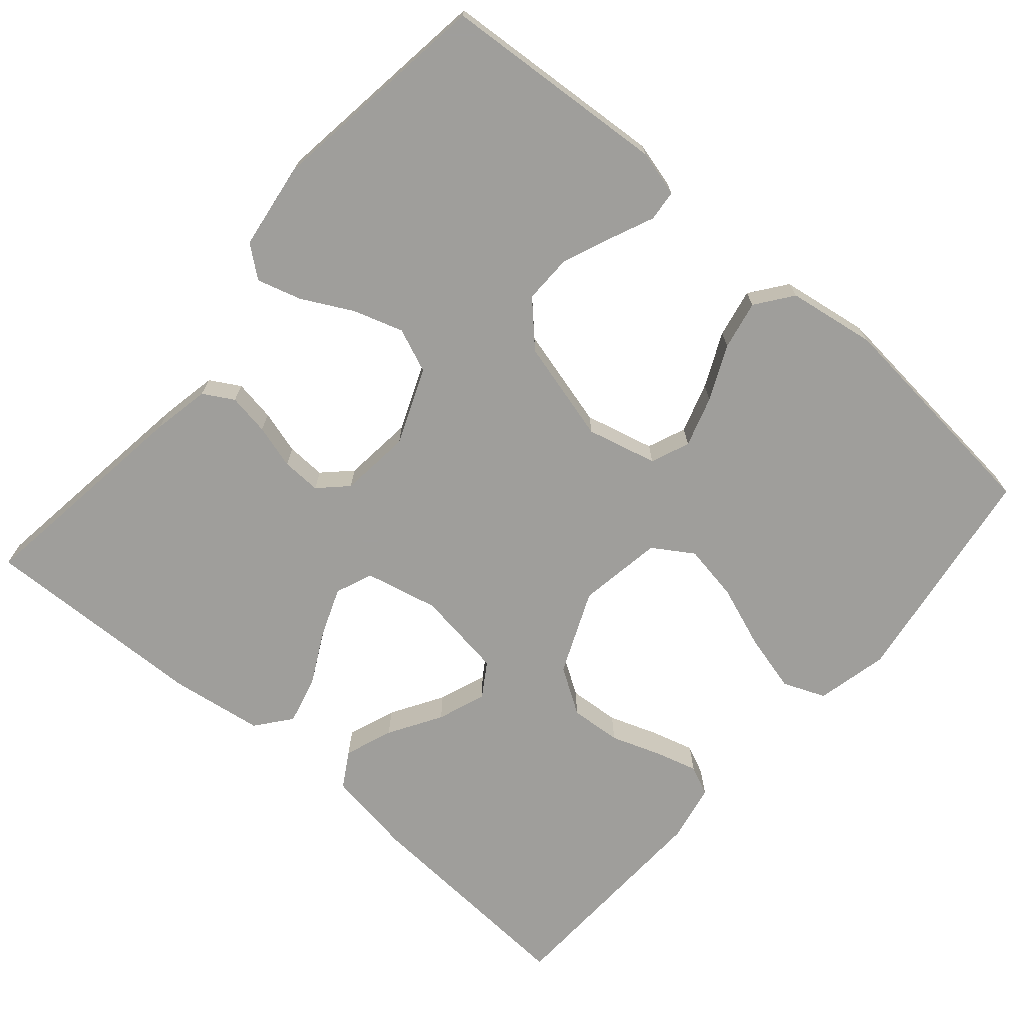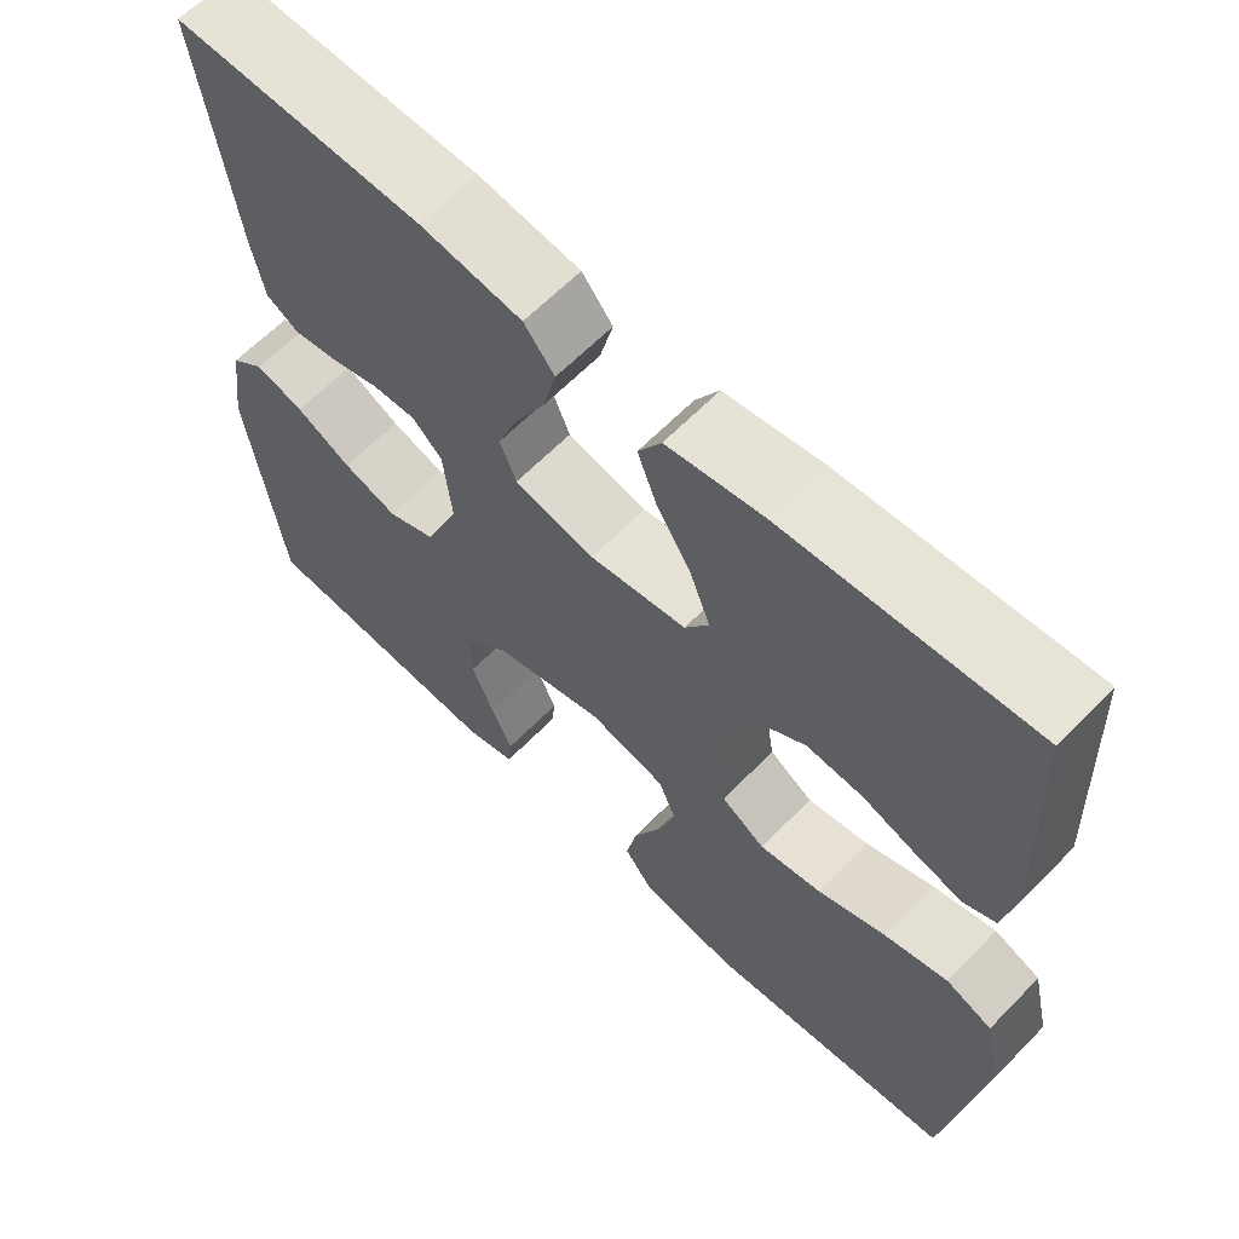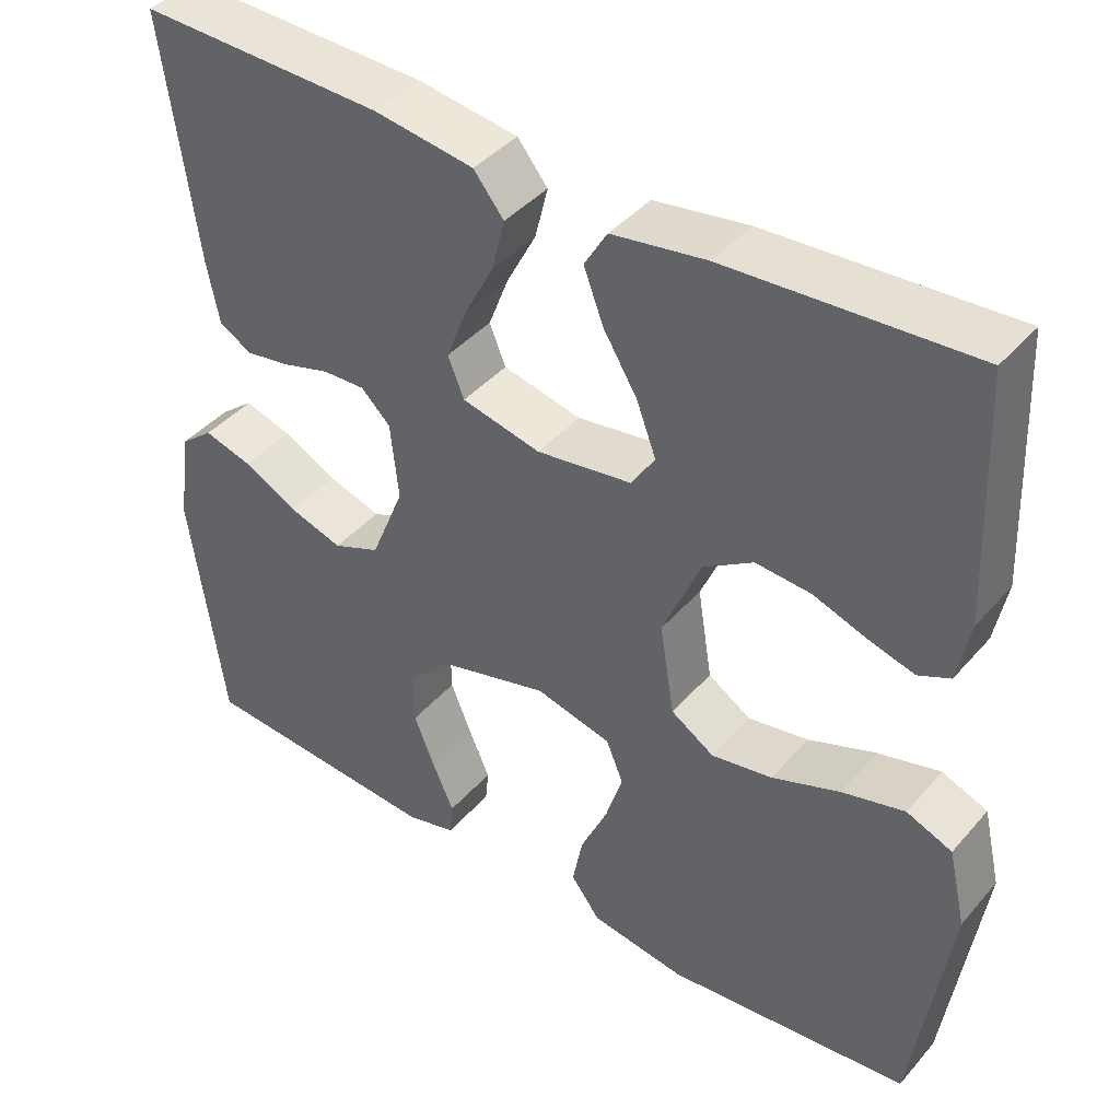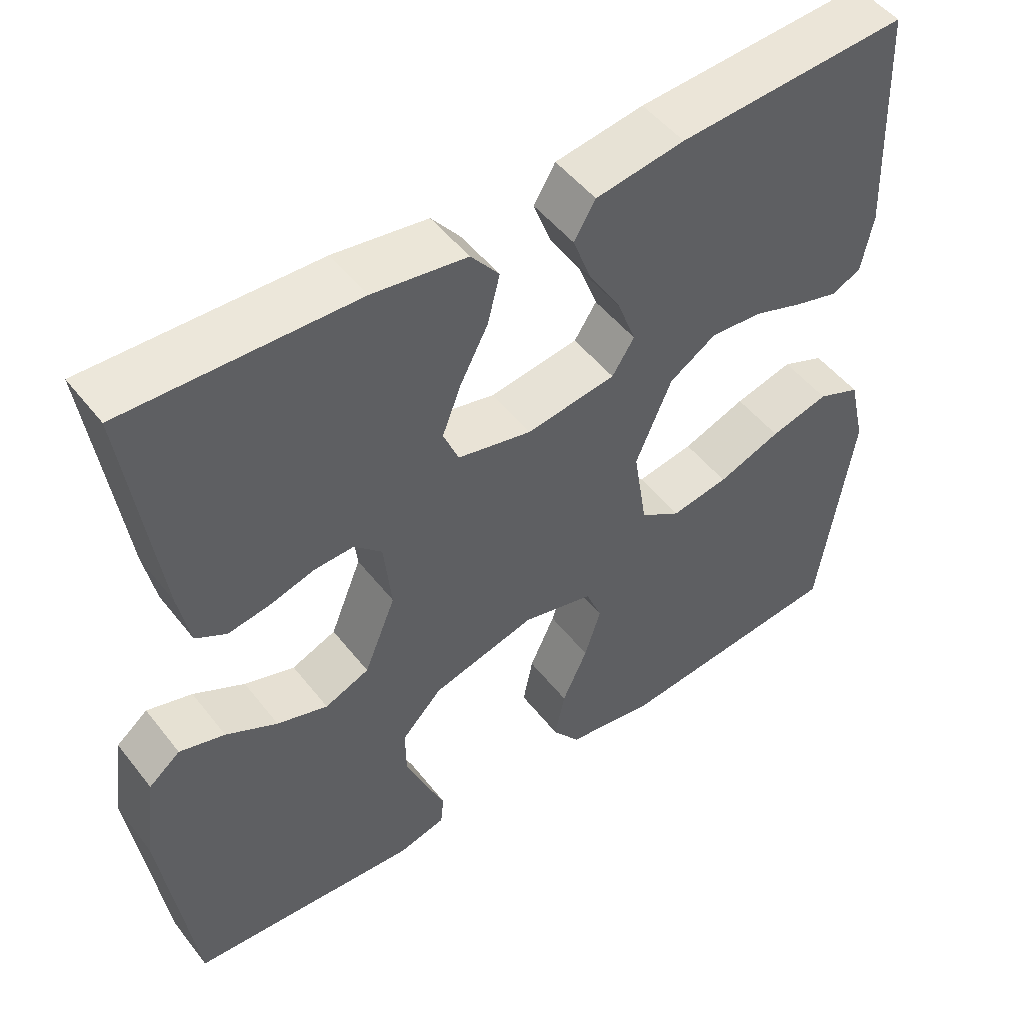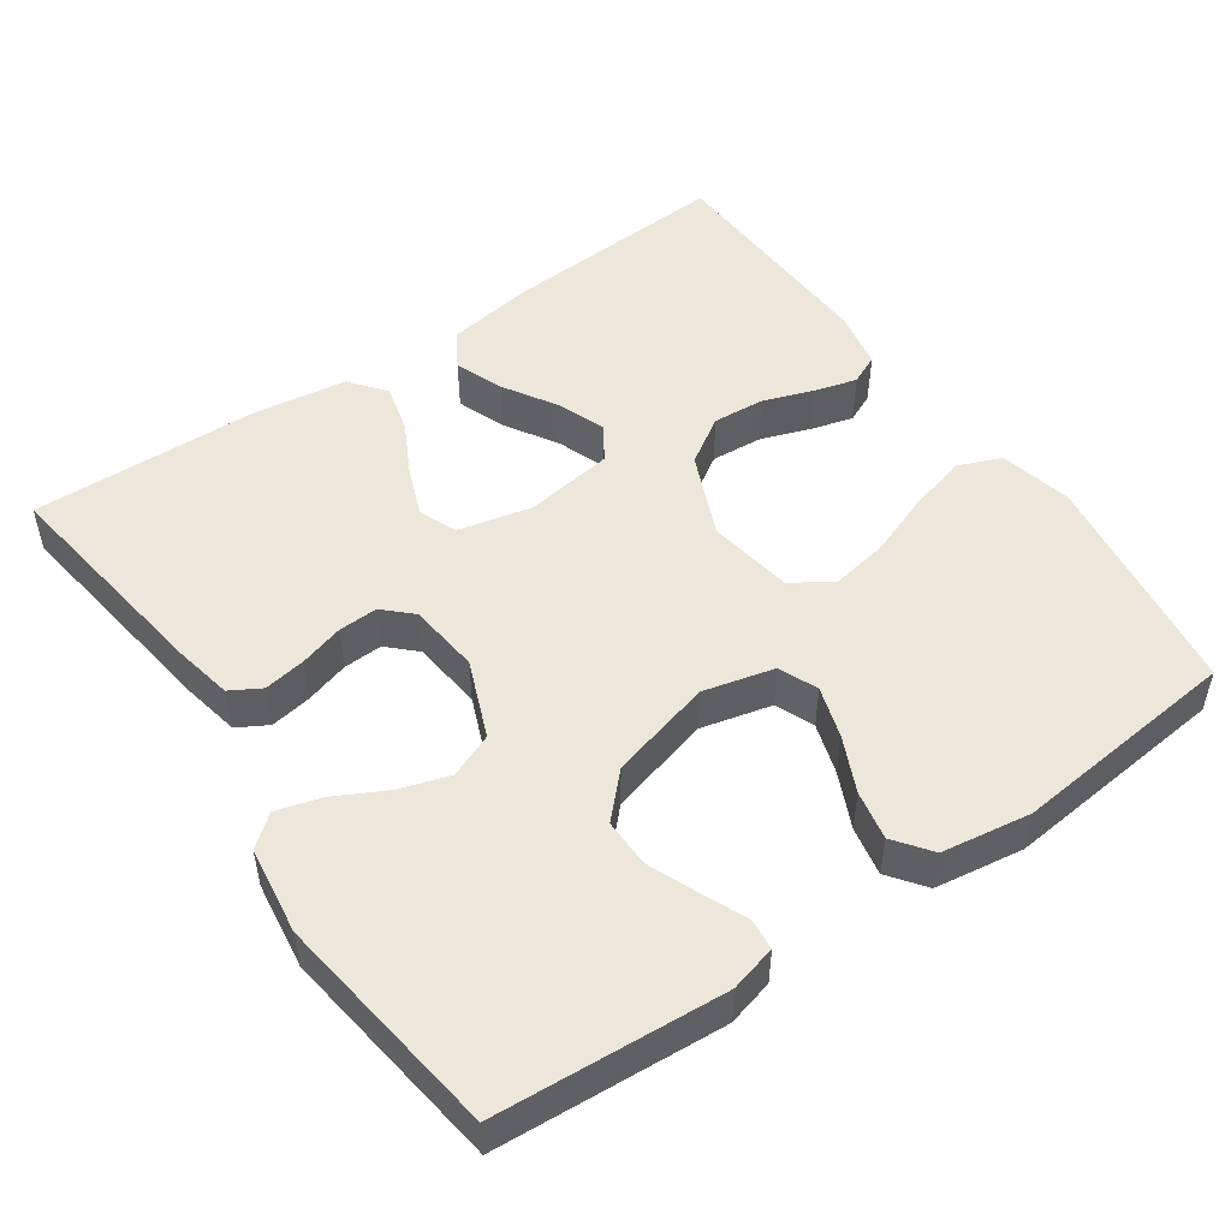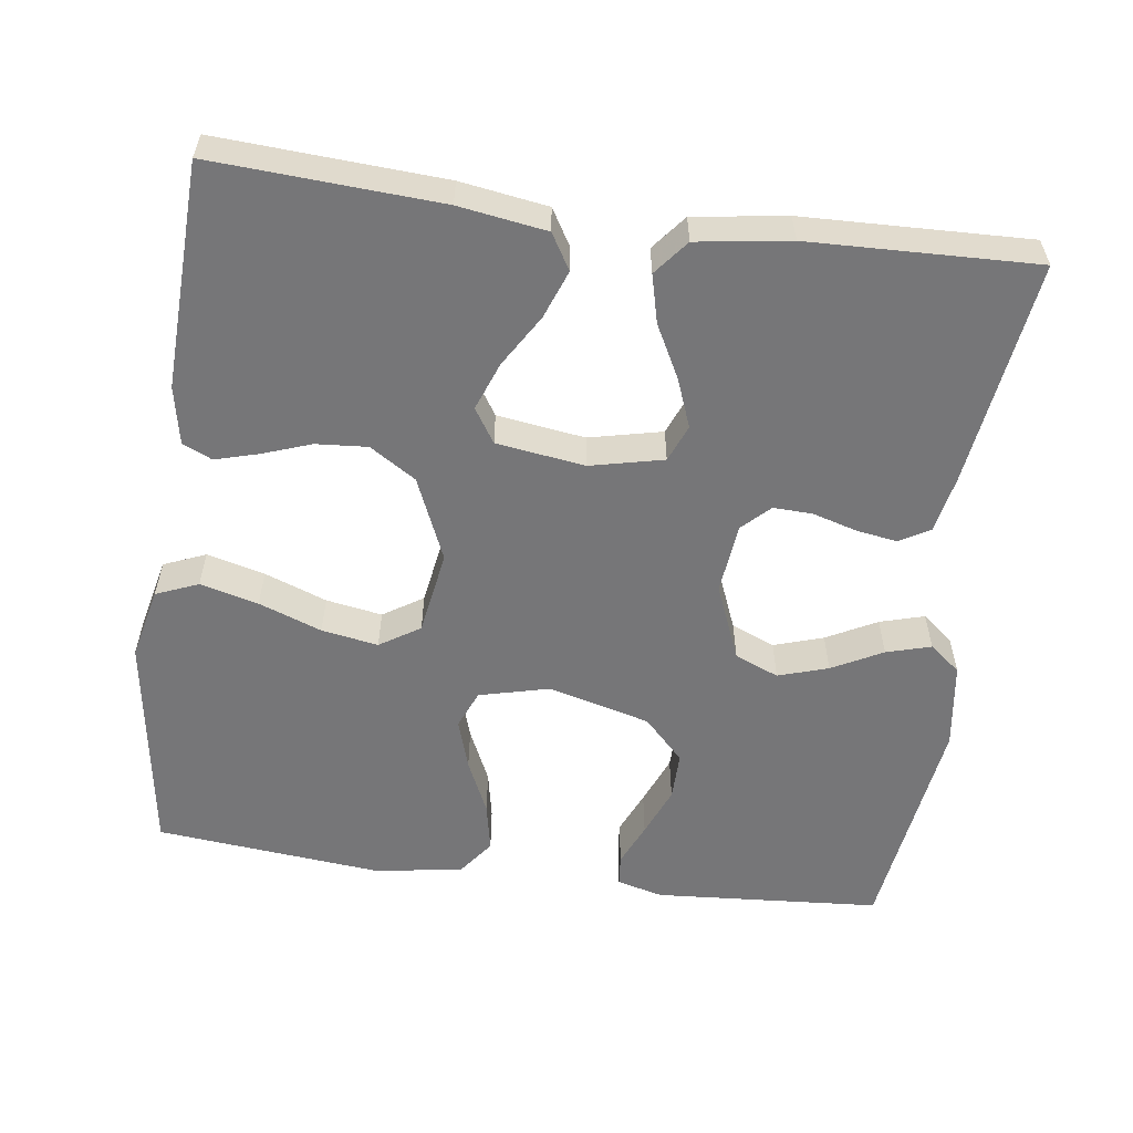
<metadata>
{"format":"obj","ext":"obj","renderer":"f3d","projection":"perspective","resolution":1024,"background":"white","views":[{"elev":-70.8,"azim":139.3,"up":"+Y"},{"elev":62.9,"azim":-135.9,"up":"+Z"},{"elev":41.6,"azim":-143.0,"up":"+Z"},{"elev":49.8,"azim":143.5,"up":"+Z"},{"elev":50.5,"azim":145.2,"up":"+Y"},{"elev":-56.9,"azim":-7.7,"up":"+Y"}]}
</metadata>
<code>
v 0.5 0.07 0.5
v 0.459 0.07 0.2
v 0.444 0.07 0.124
v 0.404 0.07 0.101
v 0.349 0.07 0.11
v 0.291 0.07 0.127
v 0.239 0.07 0.129
v 0.203 0.07 0.094
v 0.193 0.07 0
v 0.234 0.07 -0.101
v 0.292 0.07 -0.125
v 0.358 0.07 -0.104
v 0.425 0.07 -0.069
v 0.484 0.07 -0.052
v 0.525 0.07 -0.085
v 0.541 0.07 -0.2
v 0.5 0.07 -0.5
v 0.2 0.07 -0.521
v 0.139 0.07 -0.505
v 0.135 0.07 -0.464
v 0.16 0.07 -0.407
v 0.187 0.07 -0.341
v 0.188 0.07 -0.277
v 0.135 0.07 -0.222
v 0 0.07 -0.186
v -0.093 0.07 -0.209
v -0.114 0.07 -0.26
v -0.093 0.07 -0.327
v -0.06 0.07 -0.399
v -0.047 0.07 -0.464
v -0.083 0.07 -0.512
v -0.2 0.07 -0.53
v -0.5 0.07 -0.5
v -0.544 0.07 -0.2
v -0.522 0.07 -0.105
v -0.466 0.07 -0.082
v -0.389 0.07 -0.102
v -0.306 0.07 -0.133
v -0.231 0.07 -0.146
v -0.178 0.07 -0.112
v -0.16 0.07 0
v -0.207 0.07 0.11
v -0.268 0.07 0.149
v -0.336 0.07 0.144
v -0.401 0.07 0.121
v -0.458 0.07 0.105
v -0.497 0.07 0.123
v -0.512 0.07 0.2
v -0.5 0.07 0.5
v -0.2 0.07 0.482
v -0.084 0.07 0.464
v -0.056 0.07 0.417
v -0.08 0.07 0.353
v -0.122 0.07 0.284
v -0.146 0.07 0.22
v -0.117 0.07 0.175
v 0 0.07 0.158
v 0.097 0.07 0.18
v 0.117 0.07 0.229
v 0.092 0.07 0.294
v 0.056 0.07 0.363
v 0.04 0.07 0.427
v 0.077 0.07 0.473
v 0.2 0.07 0.491
v 0.5 0 0.5
v 0.459 0 0.2
v 0.444 0 0.124
v 0.404 0 0.101
v 0.349 0 0.11
v 0.291 0 0.127
v 0.239 0 0.129
v 0.203 0 0.094
v 0.193 0 0
v 0.234 0 -0.101
v 0.292 0 -0.125
v 0.358 0 -0.104
v 0.425 0 -0.069
v 0.484 0 -0.052
v 0.525 0 -0.085
v 0.541 0 -0.2
v 0.5 0 -0.5
v 0.2 0 -0.521
v 0.139 0 -0.505
v 0.135 0 -0.464
v 0.16 0 -0.407
v 0.187 0 -0.341
v 0.188 0 -0.277
v 0.135 0 -0.222
v 0 0 -0.186
v -0.093 0 -0.209
v -0.114 0 -0.26
v -0.093 0 -0.327
v -0.06 0 -0.399
v -0.047 0 -0.464
v -0.083 0 -0.512
v -0.2 0 -0.53
v -0.5 0 -0.5
v -0.544 0 -0.2
v -0.522 0 -0.105
v -0.466 0 -0.082
v -0.389 0 -0.102
v -0.306 0 -0.133
v -0.231 0 -0.146
v -0.178 0 -0.112
v -0.16 0 0
v -0.207 0 0.11
v -0.268 0 0.149
v -0.336 0 0.144
v -0.401 0 0.121
v -0.458 0 0.105
v -0.497 0 0.123
v -0.512 0 0.2
v -0.5 0 0.5
v -0.2 0 0.482
v -0.084 0 0.464
v -0.056 0 0.417
v -0.08 0 0.353
v -0.122 0 0.284
v -0.146 0 0.22
v -0.117 0 0.175
v 0 0 0.158
v 0.097 0 0.18
v 0.117 0 0.229
v 0.092 0 0.294
v 0.056 0 0.363
v 0.04 0 0.427
v 0.077 0 0.473
v 0.2 0 0.491
f 4 5 6
f 3 4 6
f 2 3 6
f 1 2 6
f 64 1 6
f 63 64 6
f 62 63 6
f 61 62 6
f 60 61 6
f 59 60 6 7
f 58 59 7 8
f 57 58 8 9
f 56 57 9 10
f 52 53 54
f 51 52 54
f 50 51 54
f 49 50 54
f 48 49 54
f 47 48 54
f 46 47 54
f 45 46 54
f 44 45 54
f 43 44 54 55
f 42 43 55 56
f 36 37 38
f 35 36 38
f 34 35 38
f 33 34 38
f 32 33 38
f 31 32 38
f 30 31 38
f 29 30 38
f 28 29 38
f 27 28 38 39
f 26 27 39 40
f 19 20 21
f 18 19 21
f 17 18 21
f 16 17 21
f 15 16 21
f 14 15 21
f 13 14 21
f 12 13 21
f 11 12 21 22
f 10 11 22 23
f 41 42 56 10
f 40 41 10
f 26 40 10
f 25 26 10
f 24 25 10
f 10 23 24
f 70 69 68
f 70 68 67
f 70 67 66
f 70 66 65
f 70 65 128
f 70 128 127
f 70 127 126
f 70 126 125
f 70 125 124
f 71 70 124 123
f 72 71 123 122
f 73 72 122 121
f 74 73 121 120
f 118 117 116
f 118 116 115
f 118 115 114
f 118 114 113
f 118 113 112
f 118 112 111
f 118 111 110
f 118 110 109
f 118 109 108
f 119 118 108 107
f 120 119 107 106
f 102 101 100
f 102 100 99
f 102 99 98
f 102 98 97
f 102 97 96
f 102 96 95
f 102 95 94
f 102 94 93
f 102 93 92
f 103 102 92 91
f 104 103 91 90
f 85 84 83
f 85 83 82
f 85 82 81
f 85 81 80
f 85 80 79
f 85 79 78
f 85 78 77
f 85 77 76
f 86 85 76 75
f 87 86 75 74
f 74 120 106 105
f 74 105 104
f 74 104 90
f 74 90 89
f 74 89 88
f 88 87 74
f 1 65 66 2
f 2 66 67 3
f 3 67 68 4
f 4 68 69 5
f 5 69 70 6
f 6 70 71 7
f 7 71 72 8
f 8 72 73 9
f 9 73 74 10
f 10 74 75 11
f 11 75 76 12
f 12 76 77 13
f 13 77 78 14
f 14 78 79 15
f 15 79 80 16
f 16 80 81 17
f 17 81 82 18
f 18 82 83 19
f 19 83 84 20
f 20 84 85 21
f 21 85 86 22
f 22 86 87 23
f 23 87 88 24
f 24 88 89 25
f 25 89 90 26
f 26 90 91 27
f 27 91 92 28
f 28 92 93 29
f 29 93 94 30
f 30 94 95 31
f 31 95 96 32
f 32 96 97 33
f 33 97 98 34
f 34 98 99 35
f 35 99 100 36
f 36 100 101 37
f 37 101 102 38
f 38 102 103 39
f 39 103 104 40
f 40 104 105 41
f 41 105 106 42
f 42 106 107 43
f 43 107 108 44
f 44 108 109 45
f 45 109 110 46
f 46 110 111 47
f 47 111 112 48
f 48 112 113 49
f 49 113 114 50
f 50 114 115 51
f 51 115 116 52
f 52 116 117 53
f 53 117 118 54
f 54 118 119 55
f 55 119 120 56
f 56 120 121 57
f 57 121 122 58
f 58 122 123 59
f 59 123 124 60
f 60 124 125 61
f 61 125 126 62
f 62 126 127 63
f 63 127 128 64
f 64 128 65 1

</code>
